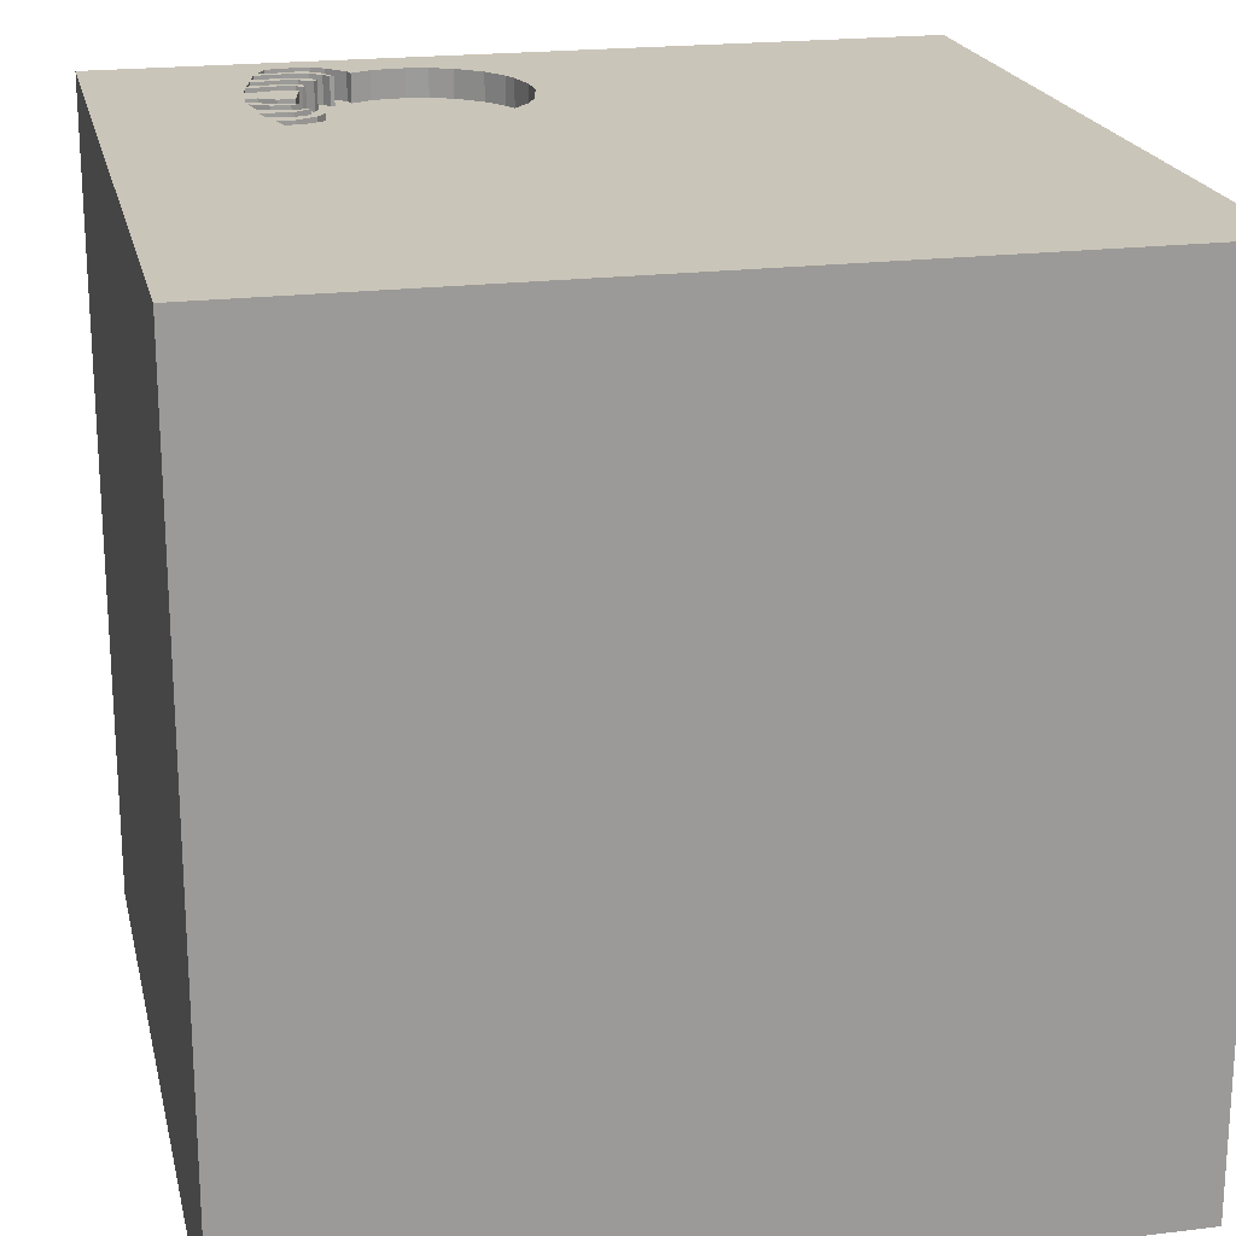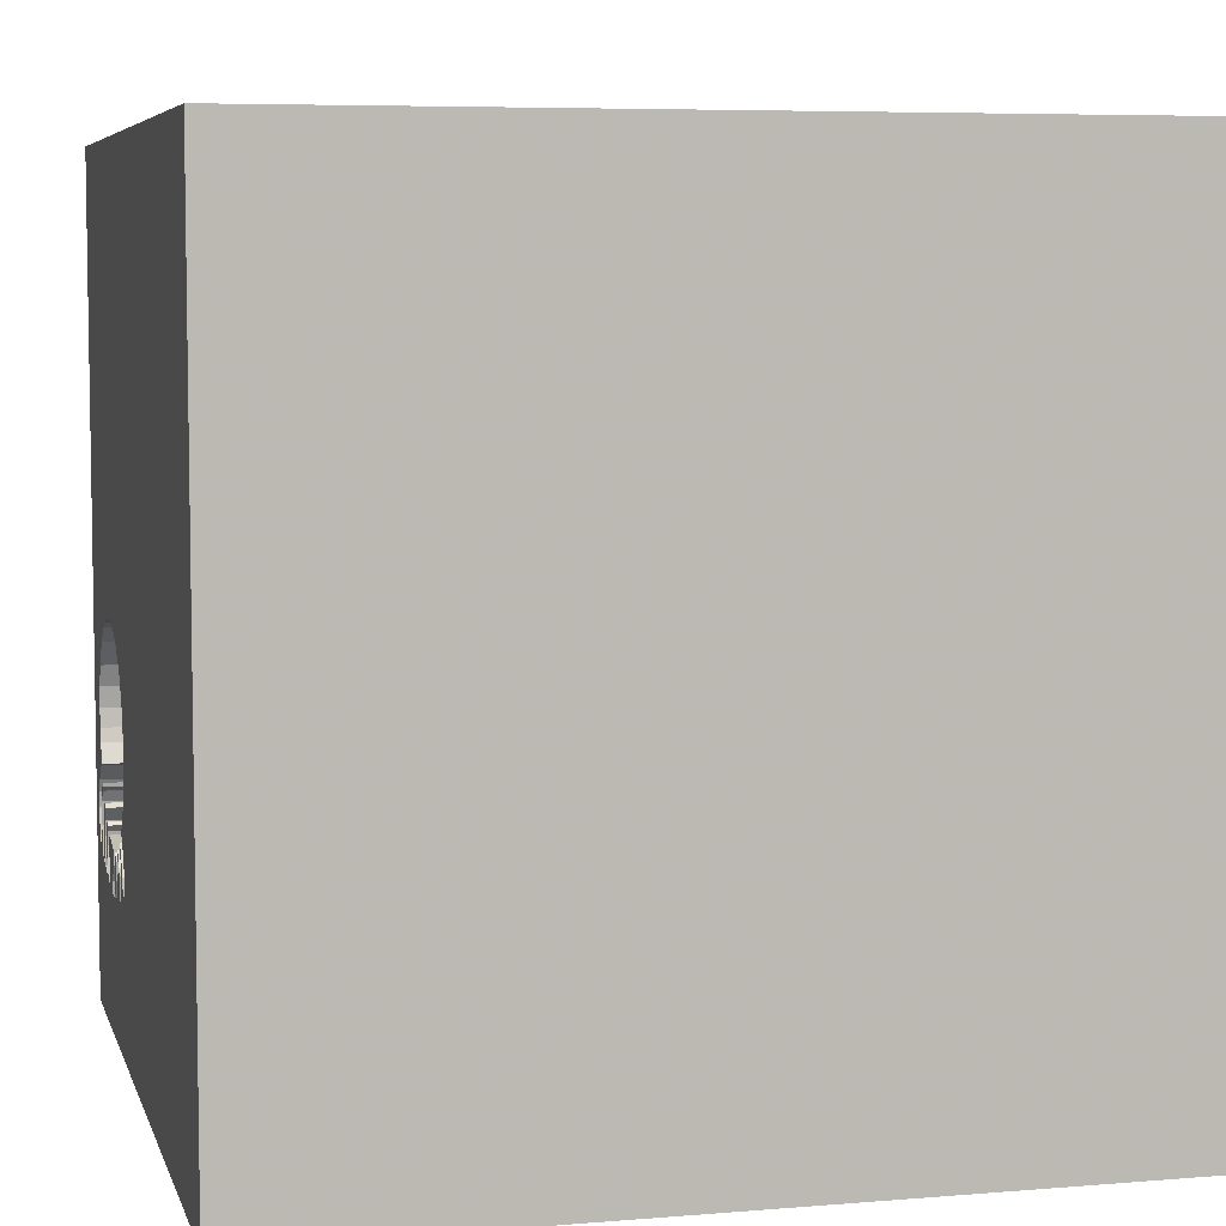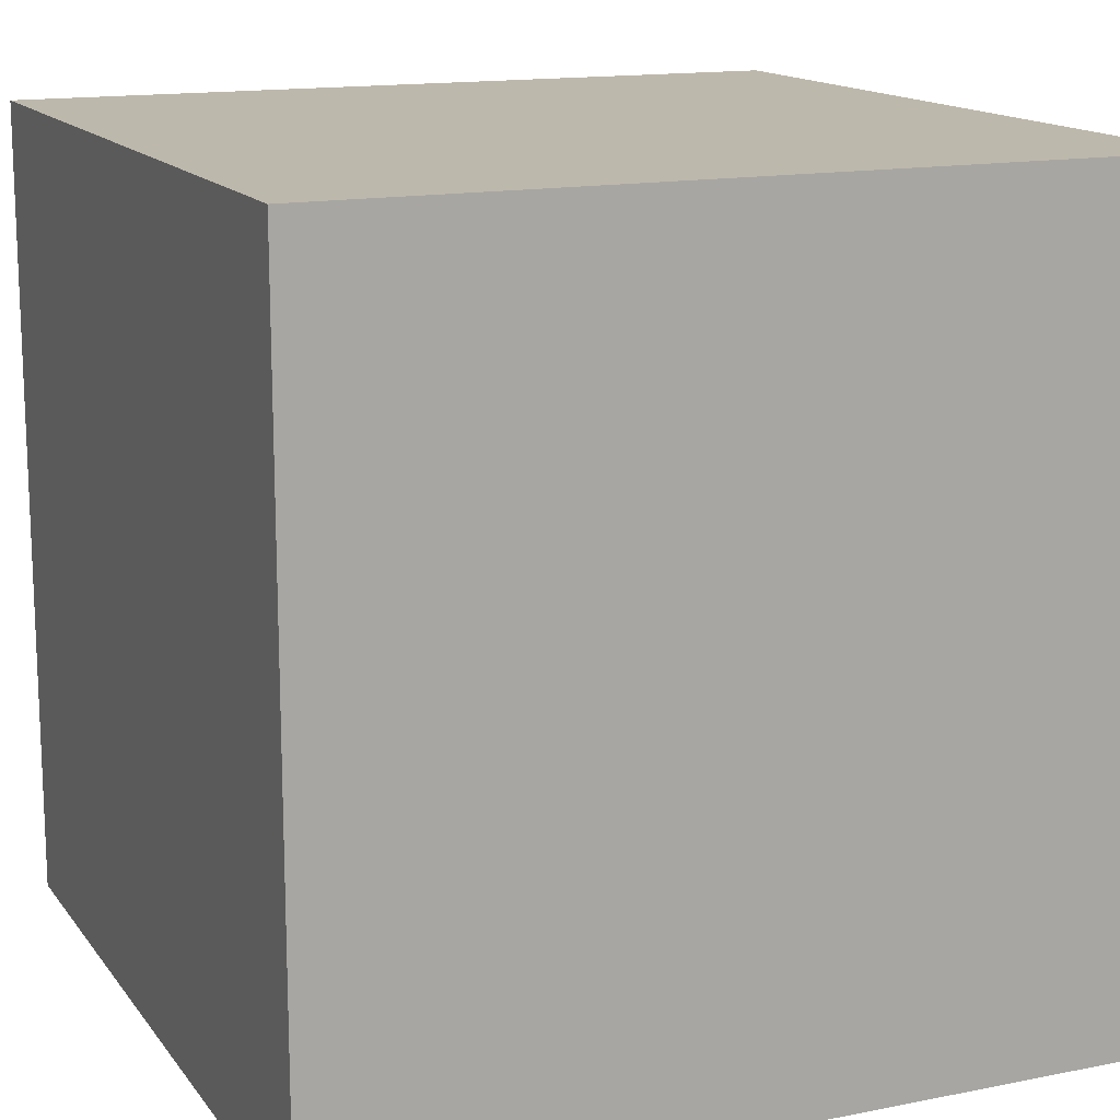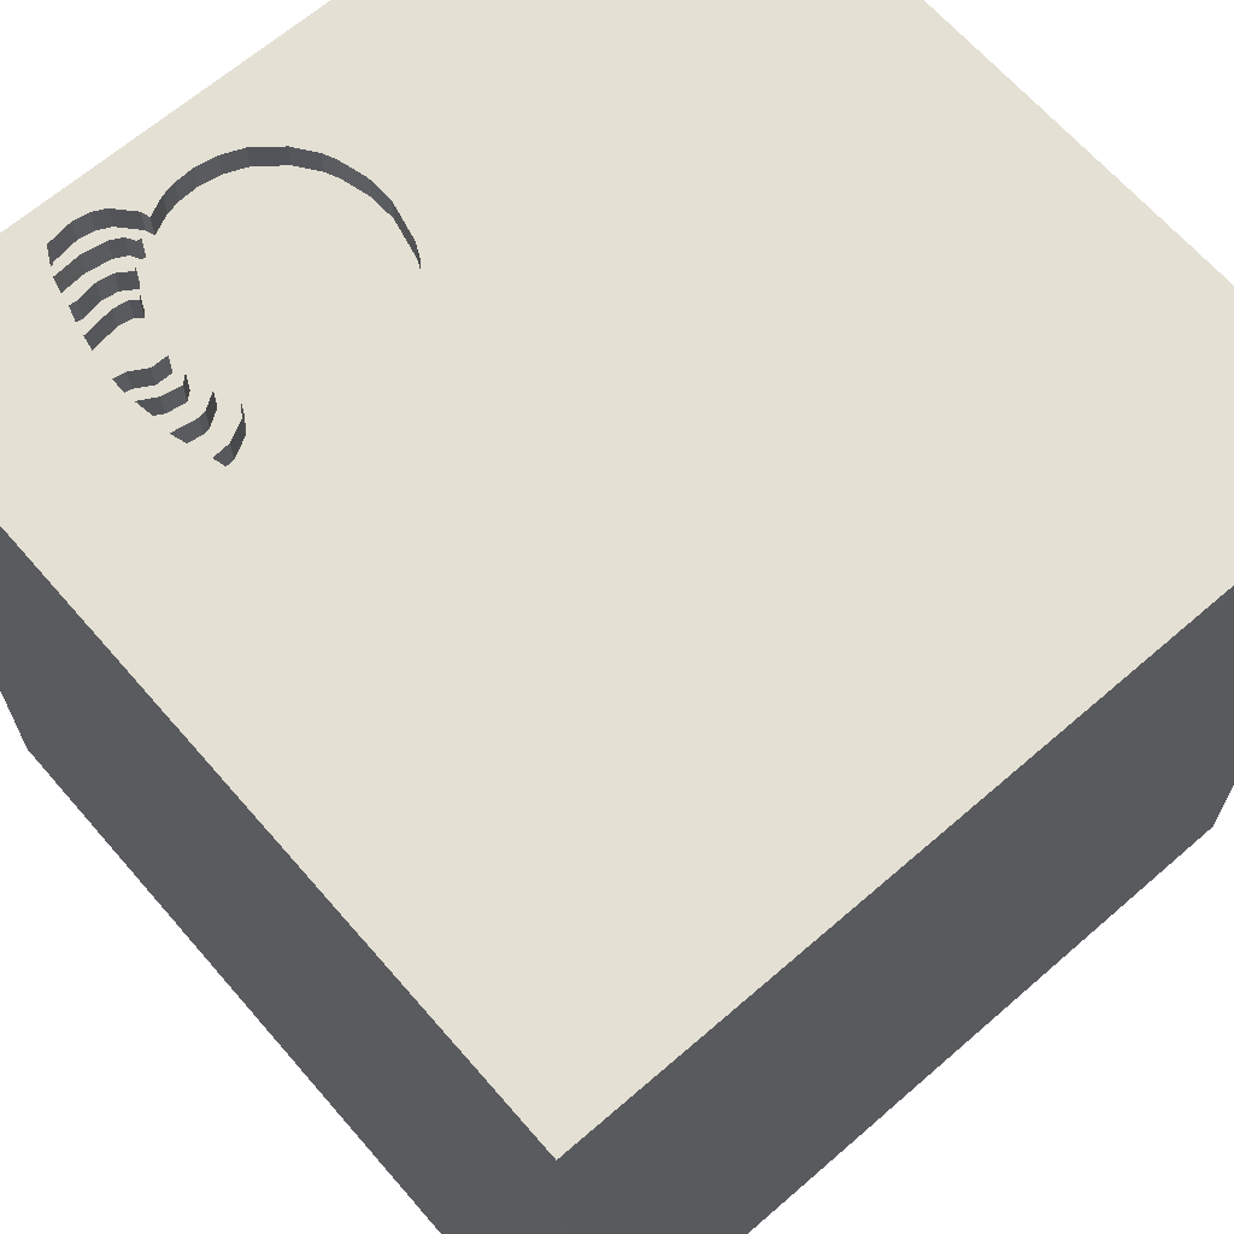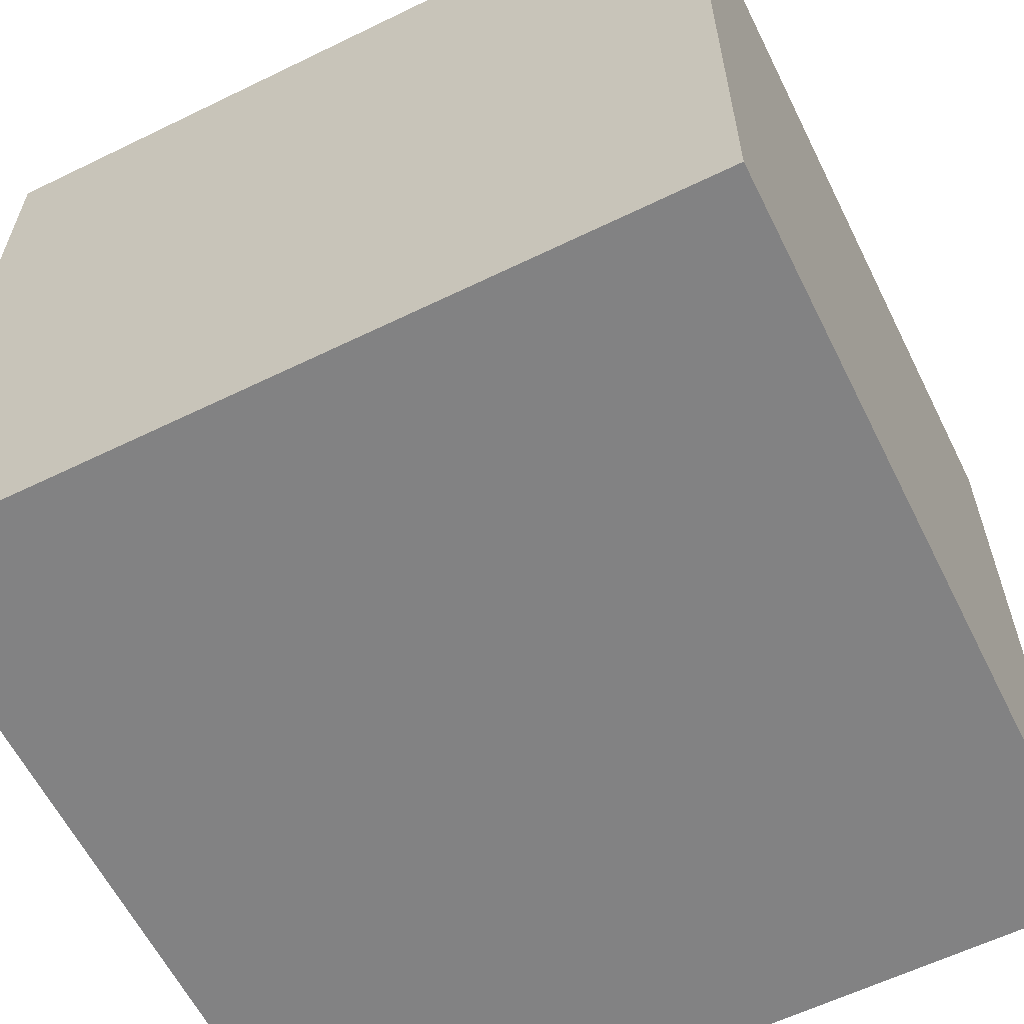
<metadata>
{"format":"obj","ext":"obj","renderer":"f3d","projection":"perspective","resolution":1024,"background":"white","views":[{"elev":20.7,"azim":-102.6,"up":"+Y"},{"elev":6.2,"azim":-104.1,"up":"+Z"},{"elev":14.7,"azim":-23.4,"up":"+Z"},{"elev":66.1,"azim":-131.0,"up":"+Y"},{"elev":-60.8,"azim":-63.6,"up":"+Y"}]}
</metadata>
<code>
o octopus_92
v 1.118 1.5 -0.8044
v 0.8896 1.5 -0.8472
v 0.7213 1.5 -0.8654
v 0.5497 1.5 -0.7764
v 0.5497 1.4 -0.7764
v 1.273 1.5 -0.7292
v 0.6272 1.5 -0.8002
v 1.39 1.5 -0.7346
v 1.264 1.5 -0.7115
v 1.264 1.4 -0.7115
v 0.564 1.5 -0.9503
v 1.323 1.5 -0.922
v 1.323 1.4 -0.922
v 1.037 1.5 -0.8814
v 0.7911 1.5 -0.8734
v 0.7911 1.4 -0.8734
v -0.6771 0.07812 1.5
v -1.5 -1.5 -1.5
v -1.094 -1.5 -0.02604
v -0.5745 1.5 0.5583
v -1.5 -1.5 1.5
v 1.264 1.5 -0.6968
v 0.8507 1.5 -0.9663
v 0.6831 1.5 -0.9011
v 0.6831 1.4 -0.9011
v 1.302 1.5 -0.3526
v 1.302 1.4 -0.3526
v 1.299 1.5 -0.6274
v 1.299 1.4 -0.6274
v 0.8022 1.5 -0.9401
v 0.8022 1.4 -0.9401
v 1.315 1.5 -0.4288
v 1.315 1.4 -0.4288
v 0.7231 1.5 -0.1109
v 1.18 1.5 -0.7401
v 1.274 1.5 -0.7318
v 0.1497 0.139 -1.5
v 0.4167 0.3906 1.5
v 1.5 1.5 1.5
v 0.1823 -0.4818 1.5
v 0.07812 -1.5 -0.625
v 0.4427 -1.5 0.1562
v 0.2083 -1.5 1.146
v 0.4687 -1.5 0.625
v 1.5 -1.5 -1.5
v 0.8073 -1.5 -0.3516
v 0.4973 1.5 -0.932
v -0.2165 1.5 -0.7617
v 0.3516 1.5 -1.5
v 0.4665 1.5 -0.4229
v 0.8693 1.5 -0.07681
v 0.8693 1.4 -0.07681
v 1.013 1.5 -0.8218
v 1.013 1.4 -0.8218
v 1.091 1.5 -0.7893
v 1.091 1.4 -0.7893
v 1.231 1.5 -0.6925
v 1.231 1.4 -0.6925
v 1.221 1.5 -0.9537
v 1.221 1.4 -0.9537
v 1.132 1.5 -0.8608
v 1.132 1.4 -0.8608
v 1.187 1.5 -0.9299
v 1.187 1.4 -0.9299
v 0.2214 -1.172 1.5
v -0.2083 0.4427 1.5
v -0.05208 -0 1.5
v 0.02604 1.094 1.5
v 0 -1.5 0.05208
v 0 -1.5 0.6771
v 0.9237 1.5 -0.9639
v 0.9237 1.4 -0.9639
v 0.614 1.5 -0.8979
v 0.614 1.4 -0.8979
v 0.4983 1.5 -0.3197
v 1.105 1.5 -0.8751
v 1.105 1.4 -0.8751
v 1.285 1.5 -0.3126
v 1.127 1.5 -0.9256
v 0.6053 1.5 -0.8161
v 0.6053 1.4 -0.8161
v 1.285 1.5 -0.752
v 1.285 1.4 -0.752
v 0.6902 1.5 -0.9439
v 1.17 1.5 -0.9653
v 0.5021 1.5 -0.8725
v 0.5021 1.4 -0.8725
v 1.237 -0.2083 1.5
v 1.068 -1.5 0.1823
v 1.118 1.5 -0.1285
v 1.192 1.5 -0.9585
v 1.192 1.4 -0.9585
v 0.7237 1.5 -0.8209
v 0.7237 1.4 -0.8209
v 0.4633 1.5 -0.492
v 0.4633 1.4 -0.492
v 0.8896 1.5 -0.906
v 0.8896 1.4 -0.906
v 1.299 1.5 -0.8378
v 1.299 1.4 -0.8378
v 1.268 1.5 -0.6178
v 1.268 1.4 -0.6178
v 1.037 1.4 -0.8814
v 0.8507 1.4 -0.9663
v 1.269 1.5 -0.2747
v 1.269 1.4 -0.2747
v 0.7466 1.5 -0.9885
v 0.7466 1.4 -0.9885
v 1.232 1.5 -0.8441
v 1.325 1.5 -0.7552
v 1.325 1.4 -0.7552
v 1.393 1.5 -0.8394
v 0.5688 1.5 -0.7585
v 1.331 1.5 -0.7934
v 1.331 1.4 -0.7934
v 0.4988 1.5 -0.9125
v 1.2 1.5 -0.8592
v 1.122 1.5 -0.9799
v 1.122 1.4 -0.9799
v 1.024 1.5 -0.9358
v 1.07 1.5 -0.1071
v 1.07 1.4 -0.1071
v 1.299 1.5 -0.7155
v 0.9168 1.5 -0.07836
v 1.089 1.5 -0.9855
v 0.7332 1.5 -0.8193
v 0.7332 1.4 -0.8193
v -0.651 -1.5 0.638
v -0.4557 -1.5 -0.2083
v -0.4427 -0.5208 1.5
v 1.219 1.5 -0.7679
v 1.219 1.4 -0.7679
v -1.5 0.2604 -1.172
v -1.5 0.4167 0.2214
v -1.5 0.3125 1.094
v -1.5 0.2083 -0.4557
v -1.5 1.5 -1.5
v -1.5 -0.1562 0.4687
v -1.5 -0.05208 -0
v -1.5 -0.1823 1.146
v -1.5 1.5 1.5
v -1.5 -0.625 0.3906
v -1.5 -0.4687 -0.4167
v -1.5 -1.198 0.1823
v -1.5 0.8333 0.2083
v 0.8626 1.5 -1.008
v 0.8626 1.4 -1.008
v 1.233 1.5 -0.2294
v 0.568 1.5 -0.886
v 0.5124 1.5 -0.8462
v 0.9678 1.5 -0.08002
v 1.02 1.5 -0.9529
v 0.8261 1.5 -0.9361
v 0.6202 1.5 -0.9351
v 1.118 1.4 -0.1285
v 1.226 1.5 -0.8067
v 1.02 1.4 -0.9529
v 1.5 -1.5 1.5
v 0.5283 1.5 -0.6771
v 0.5227 1.5 -0.82
v 1.022 1.5 -0.9966
v 1.022 1.4 -0.9966
v 1.232 1.4 -0.8441
v 0.6601 1.5 -0.7923
v 0.7357 1.5 -0.9355
v 1.191 1.5 -0.802
v 1.191 1.4 -0.802
v 1.089 1.4 -0.9855
v 1.296 1.5 -0.8862
v 1.196 1.5 -0.1842
v 1.196 1.4 -0.1842
v 0.4665 1.4 -0.4229
v 1.291 1.5 -0.9371
v 0.4648 1.5 -0.4585
v 0.564 1.4 -0.9503
v 1.078 1.5 -0.8012
v 1.078 1.4 -0.8012
v 1.3 1.5 -0.5487
v 1.4 1.5 -0.7918
v 0.9678 1.4 -0.08002
v 1.311 1.5 -0.4979
v 1.386 1.5 -0.8871
v 1.368 1.5 -0.6893
v 1.354 1.5 -0.3125
v 1.2 1.4 -0.8592
v 0.626 1.5 -0.8519
v 0.5651 1.5 -0.2204
v 0.5651 1.4 -0.2204
v 1.311 1.4 -0.4979
v 1.5 -0.5632 0.5859
v 1.5 0.6498 -0.5176
v 1.5 1.5 -1.5
v 1.5 1.5 -0.3516
v 1.158 1.5 -0.7536
v 1.158 1.4 -0.7536
v 0.5227 1.4 -0.82
v 0.7903 1.5 -0.9954
v -1.276 -0.03906 1.5
v 1.299 1.4 -0.7155
v 1.318 1.5 -0.8887
v 1.318 1.4 -0.8887
v 1.096 1.5 -0.8227
v 0.5879 1.4 -0.7406
v 0.568 1.4 -0.886
v 1.291 1.4 -0.9371
v 0.4973 1.4 -0.932
v 1.39 1.4 -0.7346
v 1.229 1.5 -0.6782
v 1.229 1.4 -0.6782
v 1.096 1.4 -0.8227
v 0.8333 -0.1562 1.5
v 0.7812 1.5 -1.25
v 0.7287 1.5 -0.8201
v 0.7213 1.4 -0.8654
v 0.6982 1.5 -0.9917
v 0.6982 1.4 -0.9917
v 1.4 1.4 -0.7918
v 1.3 1.4 -0.5487
v 0.5879 1.5 -0.7406
v 0.6887 1.5 -0.8757
v 0.6887 1.4 -0.8757
v 0.6259 1.5 -0.9694
v 0.7231 1.4 -0.1109
v 0.6259 1.4 -0.9694
v 0.9309 1.5 -1.007
v 0.9309 1.4 -1.007
v 1.032 1.5 -0.848
v 1.032 1.4 -0.848
v 0.649 1.5 -0.7844
v 0.649 1.4 -0.7844
v 0.6644 1.5 -0.1403
v 0.5283 1.4 -0.6771
v 0.4855 1.5 -0.5961
v 0.4855 1.4 -0.5961
v 0.5069 1.5 -0.6366
v 0.626 1.4 -0.8519
v 0.4983 1.4 -0.3197
v 1.18 1.4 -0.7401
v 0.8261 1.4 -0.9361
v 1.386 1.4 -0.8871
v 0.8896 1.4 -0.8472
v 0.8158 1.5 -0.8448
v 0.8158 1.4 -0.8448
v 1.368 1.4 -0.6893
v 1.118 1.4 -0.8044
v 0.6644 1.4 -0.1403
v 0.9375 1.5 -0.9375
v 0.9375 1.5 -1.146
v 0.6601 1.4 -0.7923
v 0.8372 1.5 -1.003
v 0.8372 1.4 -1.003
v 1.022 1.5 -0.8349
f 21 144 18
f 158 65 21
f 18 19 21
f 140 142 21
f 142 144 21
f 21 43 158
f 21 135 140
f 140 138 142
f 21 17 198
f 21 70 43
f 65 130 21
f 130 17 21
f 19 128 21
f 128 70 21
f 65 40 130
f 198 141 21
f 141 135 21
f 135 138 140
f 19 129 128
f 142 18 144
f 17 141 198
f 135 134 138
f 138 139 142
f 142 143 18
f 130 67 17
f 141 134 135
f 128 69 70
f 70 44 43
f 158 40 65
f 40 67 130
f 18 129 19
f 129 69 128
f 44 158 43
f 139 143 142
f 67 66 17
f 66 141 17
f 69 44 70
f 134 139 138
f 69 42 44
f 141 145 134
f 139 136 143
f 40 38 67
f 129 41 69
f 158 211 40
f 134 136 139
f 136 18 143
f 42 89 44
f 88 211 158
f 211 38 40
f 38 66 67
f 18 41 129
f 41 42 69
f 89 158 44
f 41 46 42
f 66 68 141
f 145 136 134
f 145 137 136
f 136 133 18
f 211 39 38
f 37 18 137
f 42 46 89
f 38 68 66
f 89 45 158
f 190 158 45
f 141 137 145
f 137 133 136
f 133 137 18
f 41 45 46
f 88 39 211
f 68 39 141
f 20 141 39
f 37 45 18
f 38 39 68
f 18 45 41
f 158 39 88
f 46 45 89
f 50 48 20
f 191 190 45
f 39 158 190
f 75 50 20
f 48 50 174
f 48 174 95
f 20 137 141
f 191 39 190
f 233 235 159
f 48 95 233
f 48 233 159
f 20 187 75
f 48 137 20
f 231 187 20
f 20 34 231
f 113 4 159
f 159 219 113
f 48 159 160
f 160 150 86
f 86 116 48
f 48 160 86
f 20 124 51
f 20 51 34
f 159 4 160
f 47 48 116
f 20 39 124
f 151 124 39
f 121 151 39
f 39 90 121
f 84 165 212
f 11 154 222
f 215 84 212
f 222 215 212
f 212 47 11
f 212 11 222
f 184 78 105
f 39 184 105
f 105 148 170
f 170 90 39
f 105 170 39
f 197 248 212
f 107 197 212
f 212 165 107
f 73 154 11
f 186 73 11
f 11 149 80
f 11 80 186
f 165 84 24
f 184 181 32
f 26 78 184
f 184 32 26
f 71 97 247
f 248 197 250
f 248 250 30
f 225 71 247
f 225 247 248
f 30 153 23
f 146 225 248
f 30 23 146
f 248 30 146
f 164 186 80
f 164 80 7
f 7 229 164
f 3 165 24
f 220 93 213
f 3 24 220
f 220 213 3
f 49 47 212
f 49 48 47
f 49 37 137
f 193 39 191
f 193 184 39
f 193 181 184
f 192 248 247
f 15 242 153
f 30 15 153
f 192 212 248
f 3 213 126
f 49 137 48
f 192 37 49
f 192 191 45
f 192 193 191
f 181 183 28
f 28 101 178
f 181 28 178
f 247 120 152
f 118 85 192
f 125 79 118
f 247 152 161
f 125 118 192
f 192 247 161
f 192 161 125
f 2 247 97
f 49 212 192
f 192 45 37
f 179 8 193
f 181 193 8
f 8 183 181
f 2 53 252
f 252 227 14
f 120 247 2
f 2 252 14
f 2 14 120
f 125 76 79
f 193 192 182
f 112 179 193
f 182 112 193
f 192 85 91
f 59 173 192
f 91 59 192
f 61 79 76
f 202 176 55
f 61 76 202
f 1 61 202
f 202 55 1
f 192 12 182
f 109 59 91
f 91 63 117
f 35 156 109
f 166 194 35
f 109 91 117
f 109 117 166
f 166 35 109
f 12 192 173
f 173 169 12
f 35 131 156
f 200 12 169
f 200 169 99
f 36 6 123
f 200 99 82
f 82 36 123
f 123 110 114
f 114 200 82
f 82 123 114
f 123 6 9
f 208 22 123
f 123 9 57
f 57 208 123
f 189 102 33
f 218 102 189
f 189 33 181
f 33 102 27
f 178 101 102
f 102 218 178
f 181 178 218
f 218 189 181
f 32 181 33
f 26 32 33
f 33 27 26
f 106 27 102
f 101 28 102
f 78 26 27
f 27 106 78
f 102 171 106
f 29 102 28
f 106 105 78
f 171 102 155
f 148 105 106
f 106 171 148
f 209 102 29
f 28 183 29
f 90 170 171
f 171 155 90
f 155 102 122
f 170 148 171
f 209 122 102
f 29 199 209
f 244 29 183
f 121 90 155
f 155 122 121
f 209 56 122
f 29 244 199
f 22 208 209
f 209 199 22
f 183 8 244
f 195 56 209
f 180 122 56
f 199 244 111
f 123 22 199
f 207 244 8
f 122 180 151
f 151 121 122
f 245 56 195
f 209 238 195
f 52 180 56
f 199 111 123
f 111 244 207
f 208 57 58
f 58 209 208
f 1 55 56
f 56 245 1
f 195 167 245
f 238 209 58
f 195 238 35
f 35 194 195
f 180 52 124
f 124 151 180
f 54 52 56
f 110 123 111
f 111 207 217
f 57 9 58
f 8 179 217
f 217 207 8
f 167 195 166
f 62 245 167
f 58 132 238
f 194 166 195
f 52 51 124
f 223 52 54
f 56 177 54
f 111 115 110
f 217 115 111
f 10 58 9
f 179 112 217
f 61 1 245
f 245 62 61
f 55 176 177
f 177 56 55
f 166 117 167
f 62 167 185
f 10 132 58
f 131 35 238
f 238 132 131
f 34 51 52
f 52 223 34
f 223 54 127
f 54 177 228
f 114 110 115
f 217 240 115
f 10 9 6
f 6 36 10
f 112 182 240
f 240 217 112
f 176 202 177
f 185 167 117
f 185 64 62
f 83 132 10
f 223 127 246
f 127 54 241
f 252 53 54
f 54 228 252
f 210 228 177
f 200 114 115
f 115 201 200
f 240 201 115
f 36 82 83
f 83 10 36
f 62 119 79
f 79 61 62
f 210 177 202
f 117 63 64
f 64 185 117
f 119 62 64
f 163 132 83
f 156 131 132
f 132 163 156
f 231 34 223
f 223 246 231
f 127 188 246
f 241 243 127
f 241 54 2
f 227 252 228
f 53 2 54
f 77 228 210
f 240 13 201
f 82 99 83
f 13 240 182
f 182 12 13
f 119 118 79
f 202 76 210
f 64 63 91
f 92 119 64
f 83 100 163
f 163 109 156
f 188 127 230
f 187 231 246
f 246 188 187
f 98 243 241
f 127 243 16
f 2 97 241
f 14 227 228
f 228 103 14
f 77 103 228
f 77 210 76
f 201 13 12
f 12 200 201
f 100 83 99
f 119 92 85
f 85 118 119
f 92 64 91
f 205 163 100
f 163 60 109
f 230 237 188
f 230 127 249
f 243 98 239
f 98 241 97
f 16 214 127
f 16 243 15
f 103 77 168
f 76 125 77
f 100 99 169
f 92 91 85
f 205 60 163
f 169 173 205
f 205 100 169
f 59 109 60
f 203 237 230
f 75 187 188
f 188 237 75
f 230 249 229
f 94 249 127
f 153 242 243
f 243 239 153
f 104 239 98
f 214 16 31
f 127 214 3
f 3 126 127
f 242 15 243
f 15 30 16
f 120 14 103
f 103 157 120
f 157 103 168
f 168 77 125
f 173 59 60
f 60 205 173
f 234 237 203
f 81 203 230
f 164 229 249
f 229 7 230
f 249 94 221
f 213 93 94
f 94 127 213
f 239 104 23
f 23 153 239
f 98 72 104
f 72 98 97
f 97 71 72
f 214 31 108
f 31 16 30
f 127 126 213
f 157 152 120
f 162 157 168
f 125 161 168
f 172 237 234
f 203 232 234
f 81 5 203
f 81 230 7
f 7 80 81
f 50 75 237
f 237 172 50
f 249 236 164
f 236 249 221
f 93 220 221
f 221 94 93
f 147 104 72
f 214 108 165
f 165 3 214
f 251 108 31
f 157 162 152
f 162 168 161
f 172 234 96
f 219 159 232
f 232 203 219
f 235 233 234
f 234 232 235
f 81 196 5
f 113 219 203
f 203 5 113
f 80 149 81
f 186 164 236
f 25 236 221
f 220 24 221
f 104 147 23
f 72 226 147
f 71 225 226
f 226 72 71
f 108 107 165
f 108 251 197
f 197 107 108
f 30 250 251
f 251 31 30
f 161 152 162
f 174 50 172
f 172 96 174
f 96 234 95
f 159 235 232
f 233 95 234
f 196 81 204
f 5 196 4
f 4 113 5
f 204 81 149
f 236 74 186
f 25 74 236
f 25 221 24
f 146 23 147
f 147 226 146
f 225 146 226
f 250 197 251
f 96 95 174
f 204 87 196
f 160 4 196
f 149 11 204
f 73 186 74
f 224 74 25
f 25 24 84
f 204 206 87
f 196 87 150
f 150 160 196
f 175 204 11
f 154 73 74
f 74 224 154
f 216 224 25
f 84 215 216
f 216 25 84
f 206 204 175
f 116 86 87
f 87 206 116
f 86 150 87
f 11 47 175
f 224 222 154
f 224 216 222
f 215 222 216
f 206 175 47
f 206 47 116

</code>
